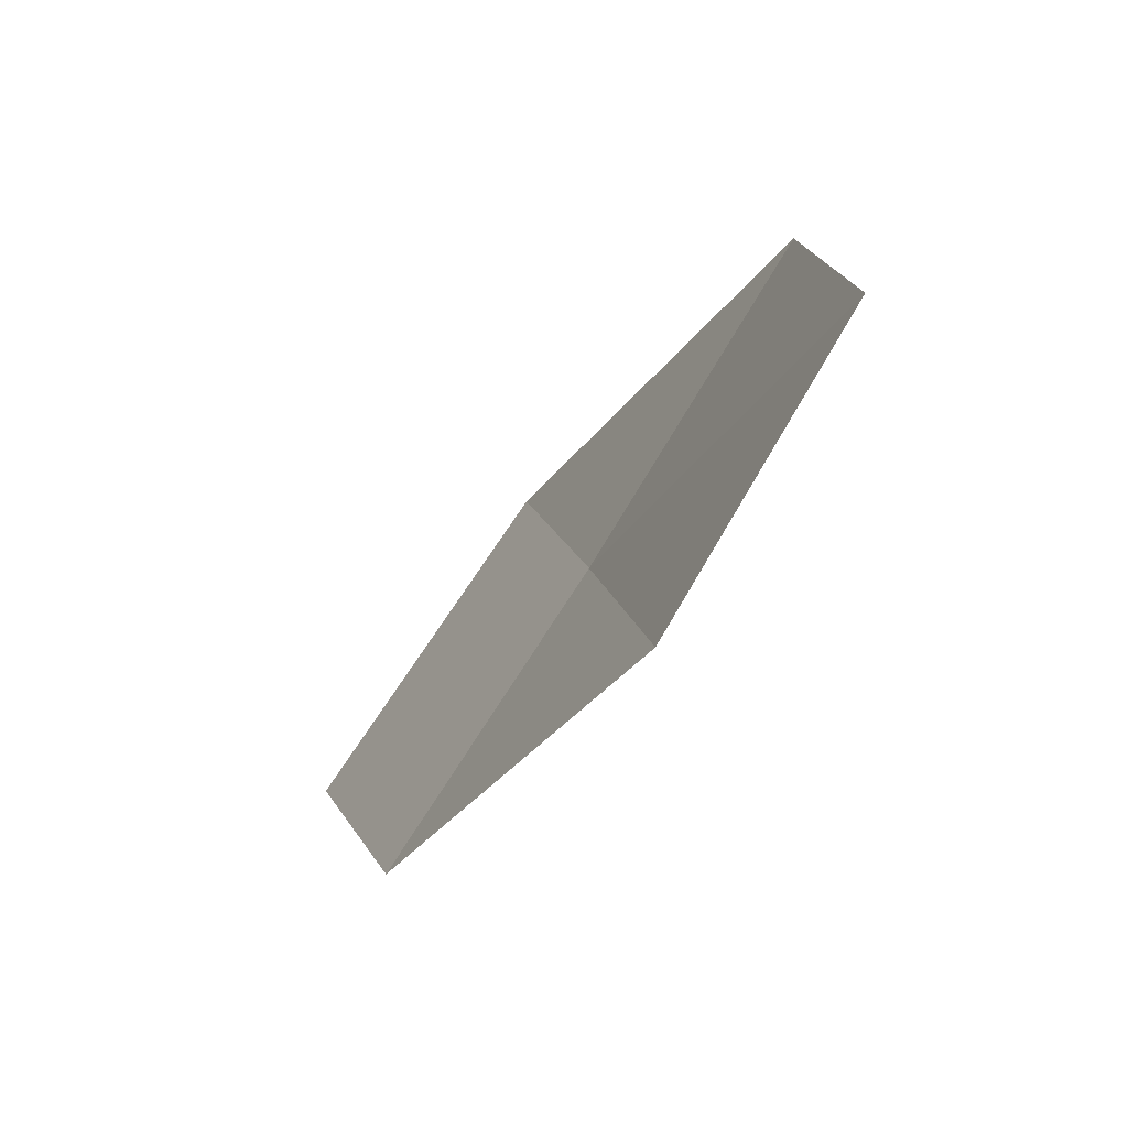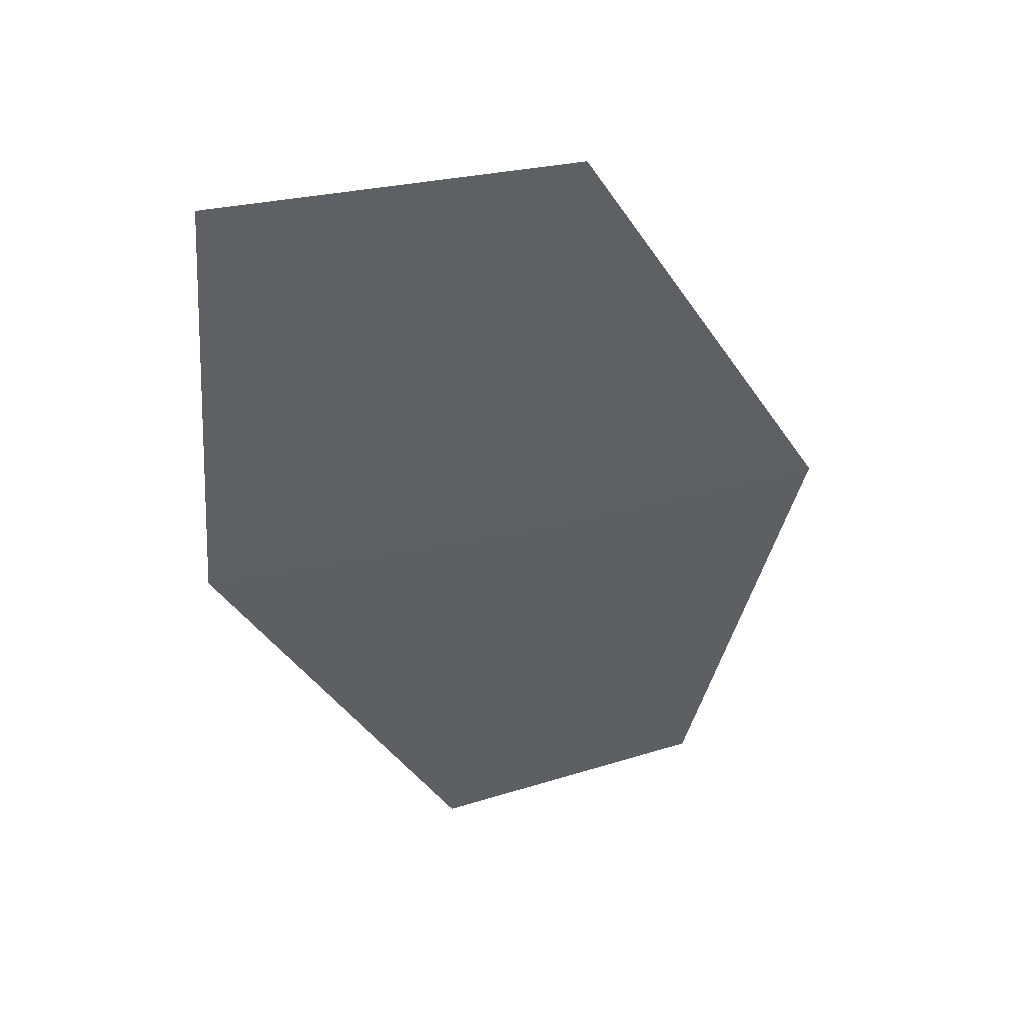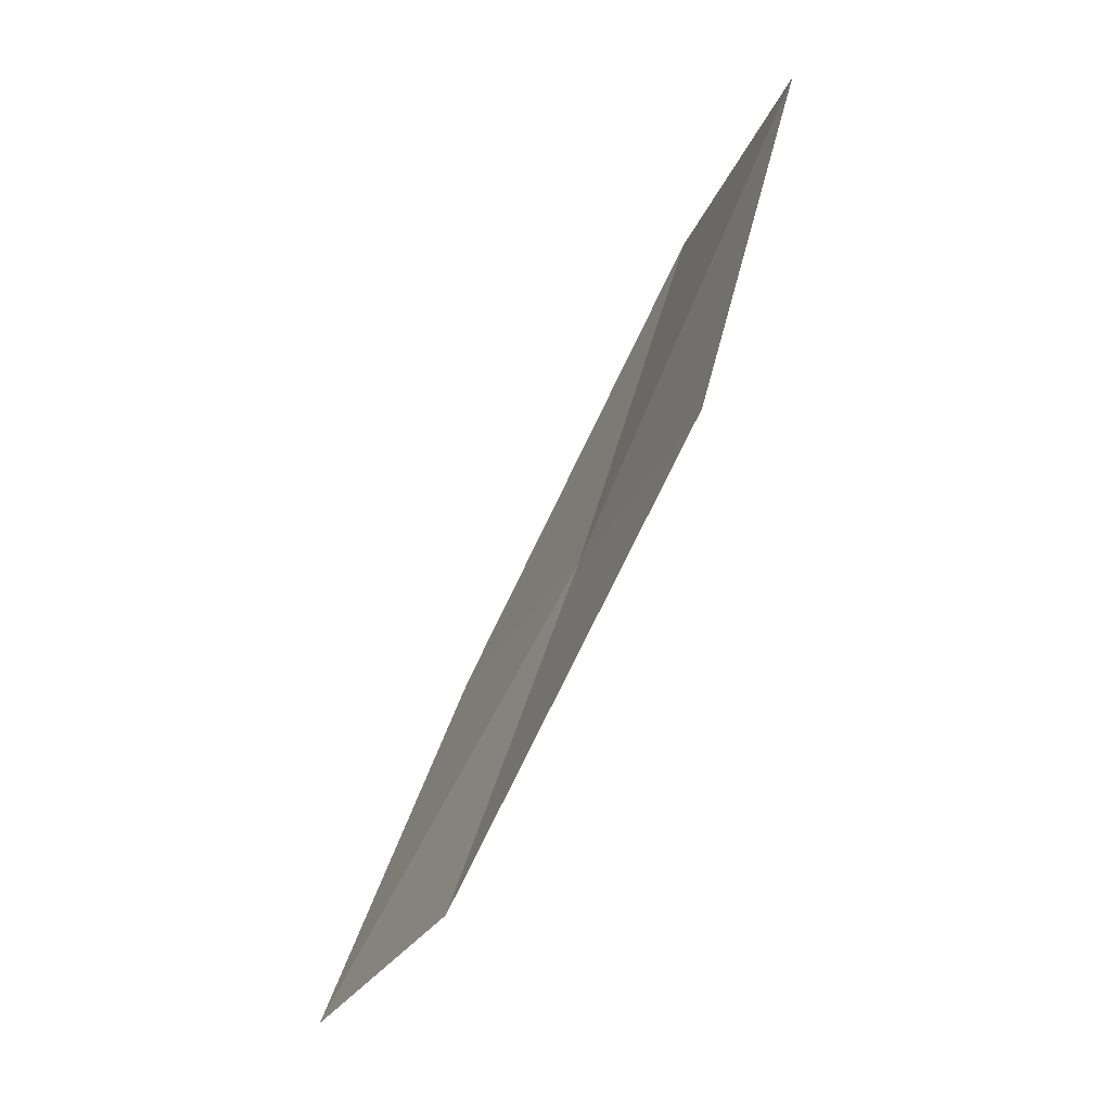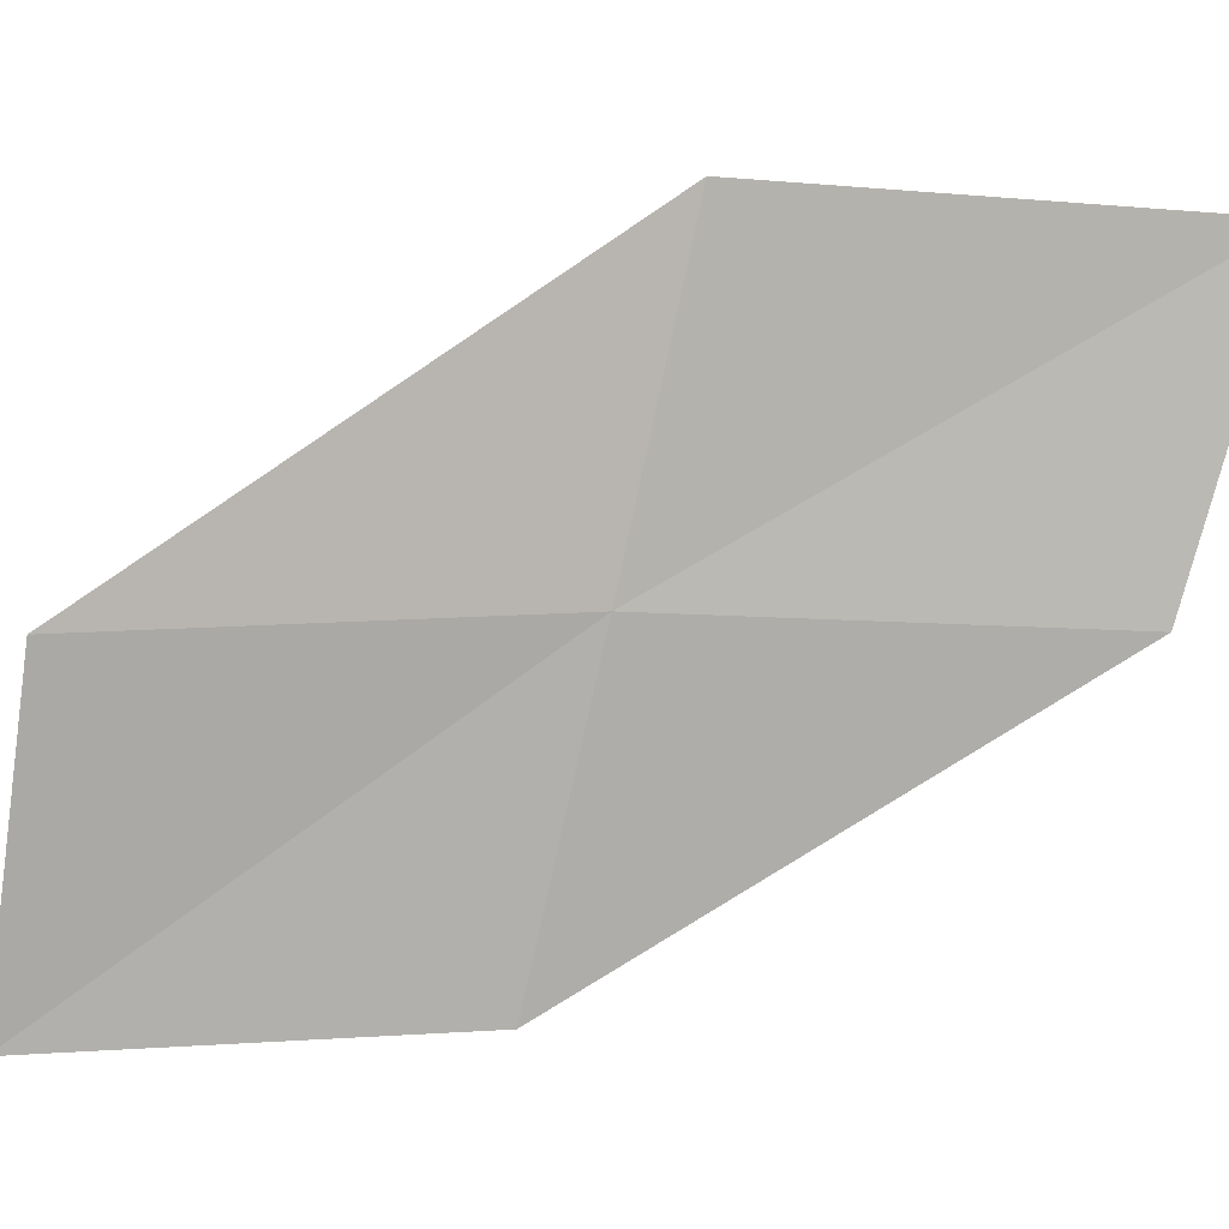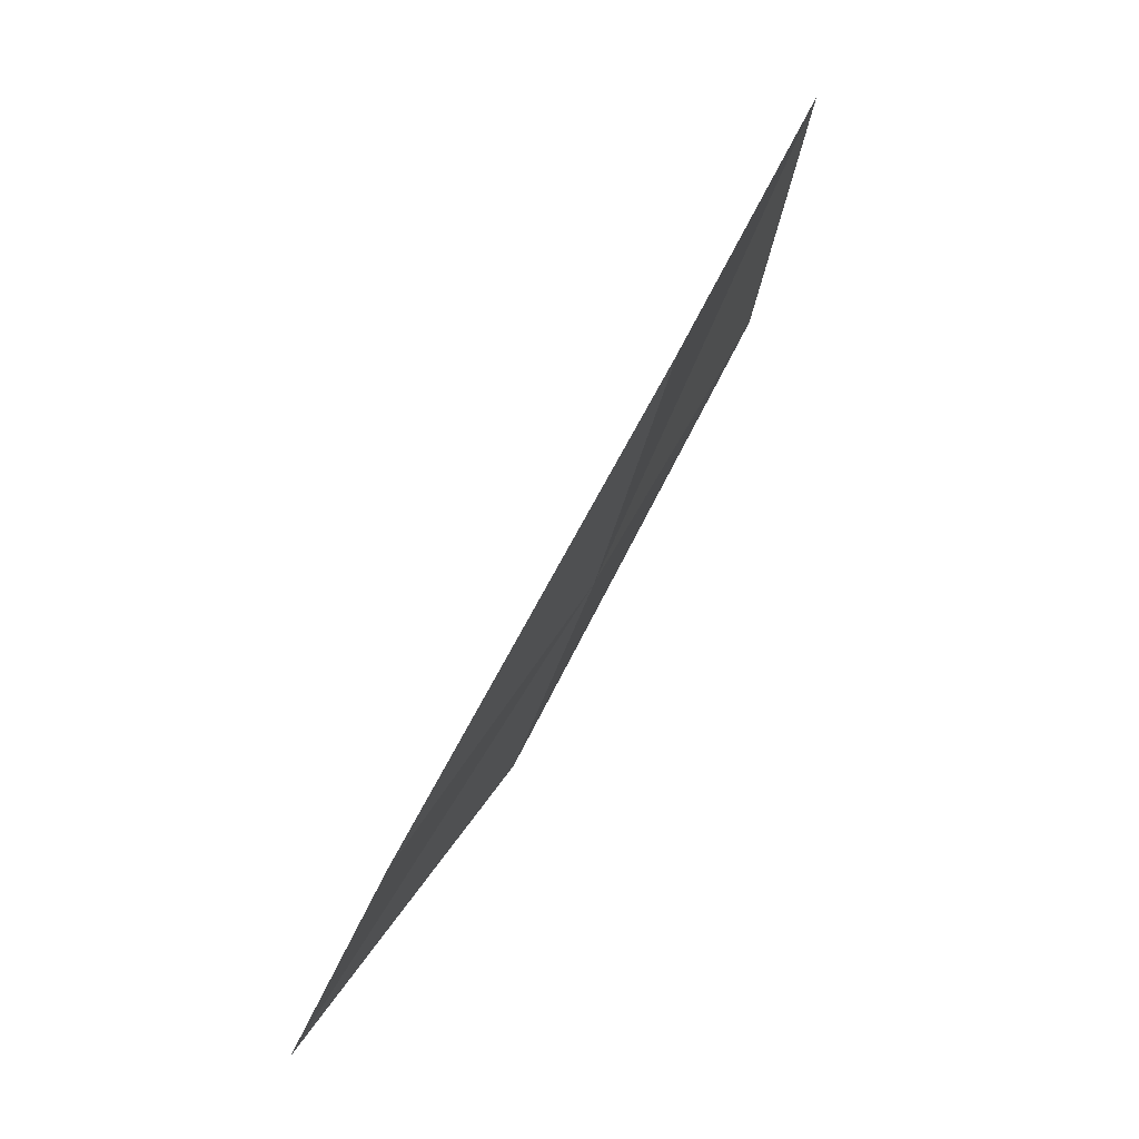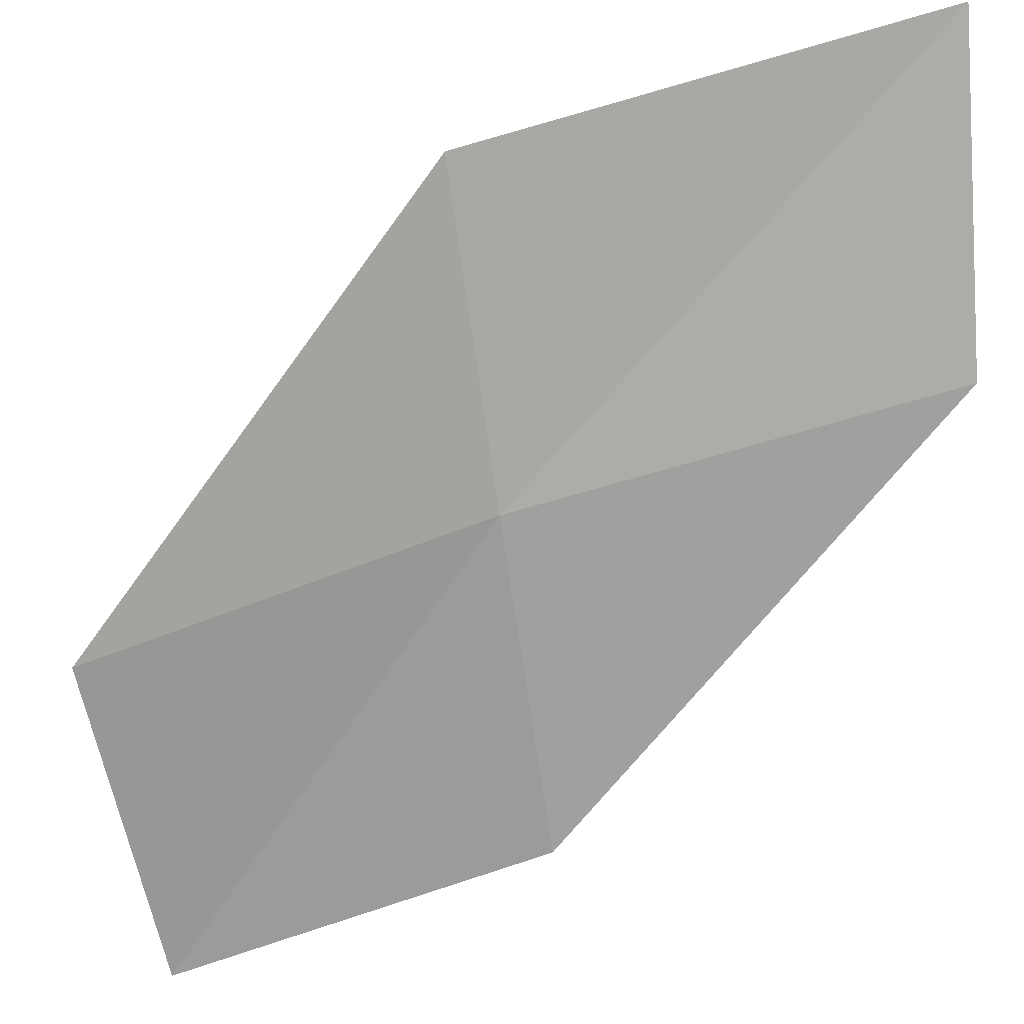
<metadata>
{"format":"obj","ext":"obj","renderer":"f3d","projection":"perspective","resolution":1024,"background":"white","views":[{"elev":63.8,"azim":123.1,"up":"+Y"},{"elev":-48.4,"azim":-136.6,"up":"+Z"},{"elev":23.9,"azim":105.3,"up":"+Y"},{"elev":-48.7,"azim":-43.9,"up":"+Z"},{"elev":5.8,"azim":117.6,"up":"+Y"},{"elev":-42.4,"azim":-19.6,"up":"+Z"}]}
</metadata>
<code>
v -9.941 -17.8 3.33
v -11.47 -16.44 3.117
v -10.66 -15.27 2.396
v -9.261 -16.59 2.539
v -10.59 -18.96 4.181
v -8.243 -19.01 3.561
v -8.759 -20.19 4.477
f 1 3 2
f 1 4 3
f 1 2 5
f 1 6 4
f 1 5 7
f 1 7 6

</code>
